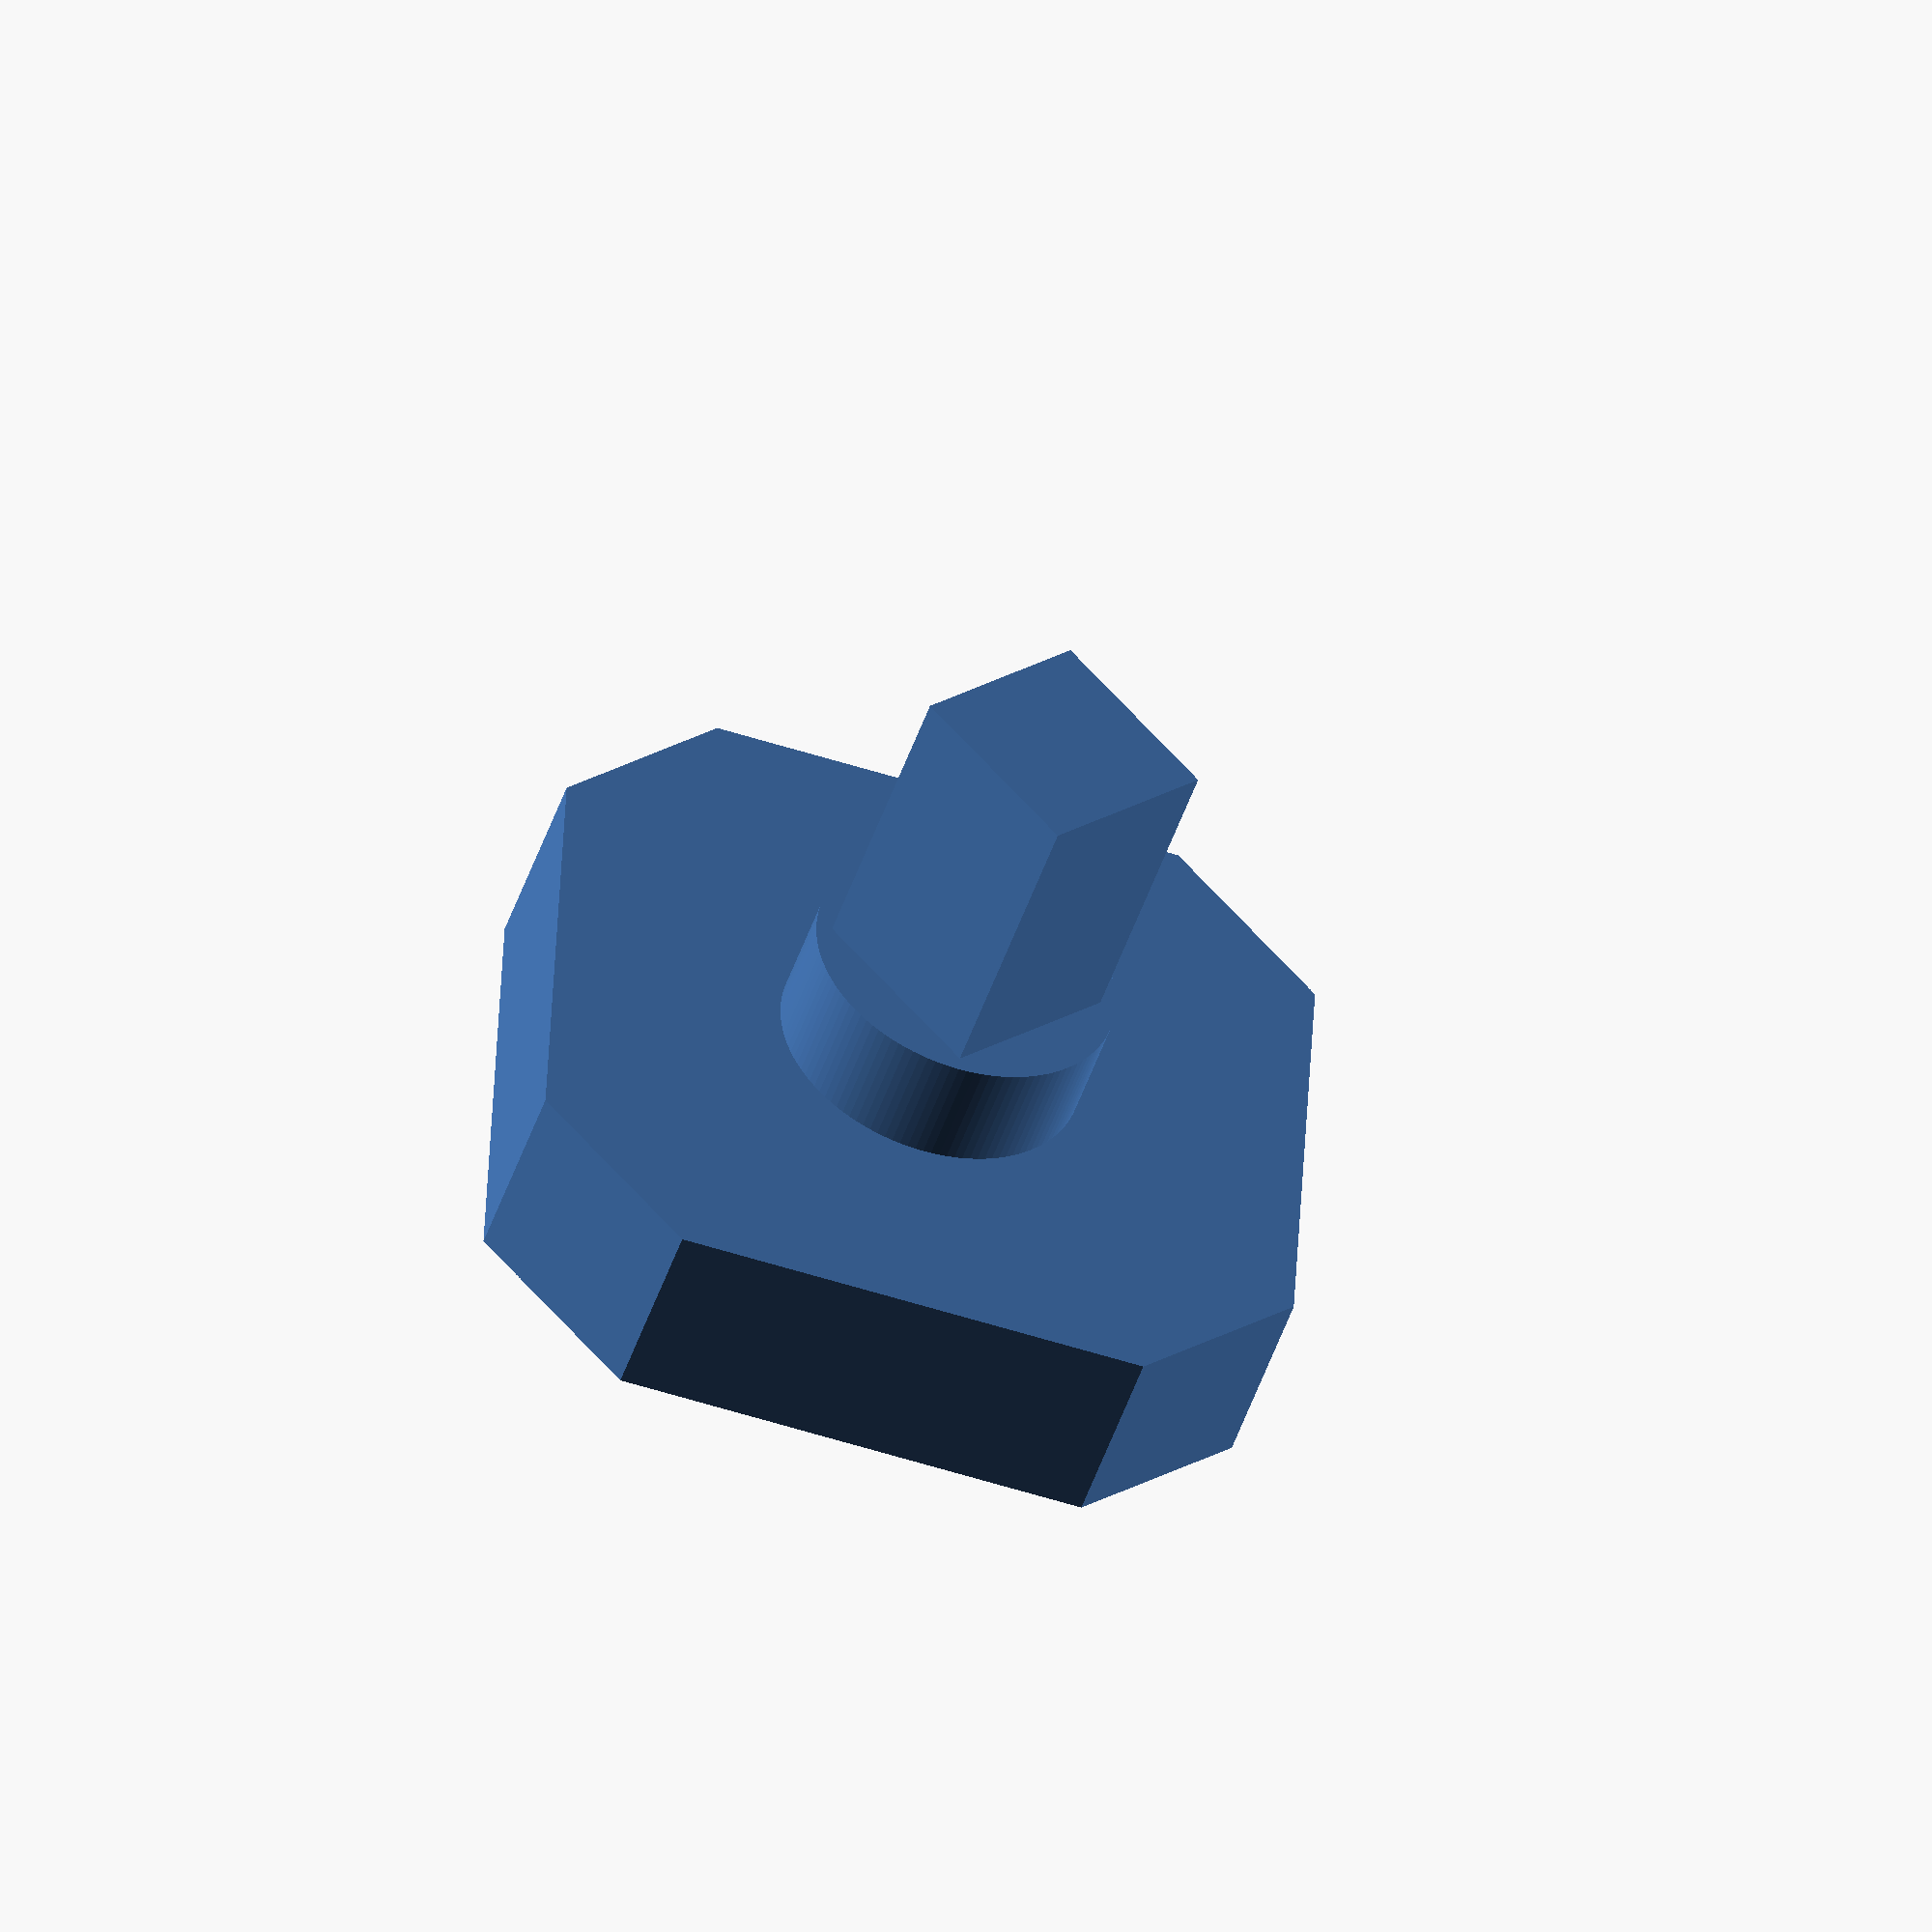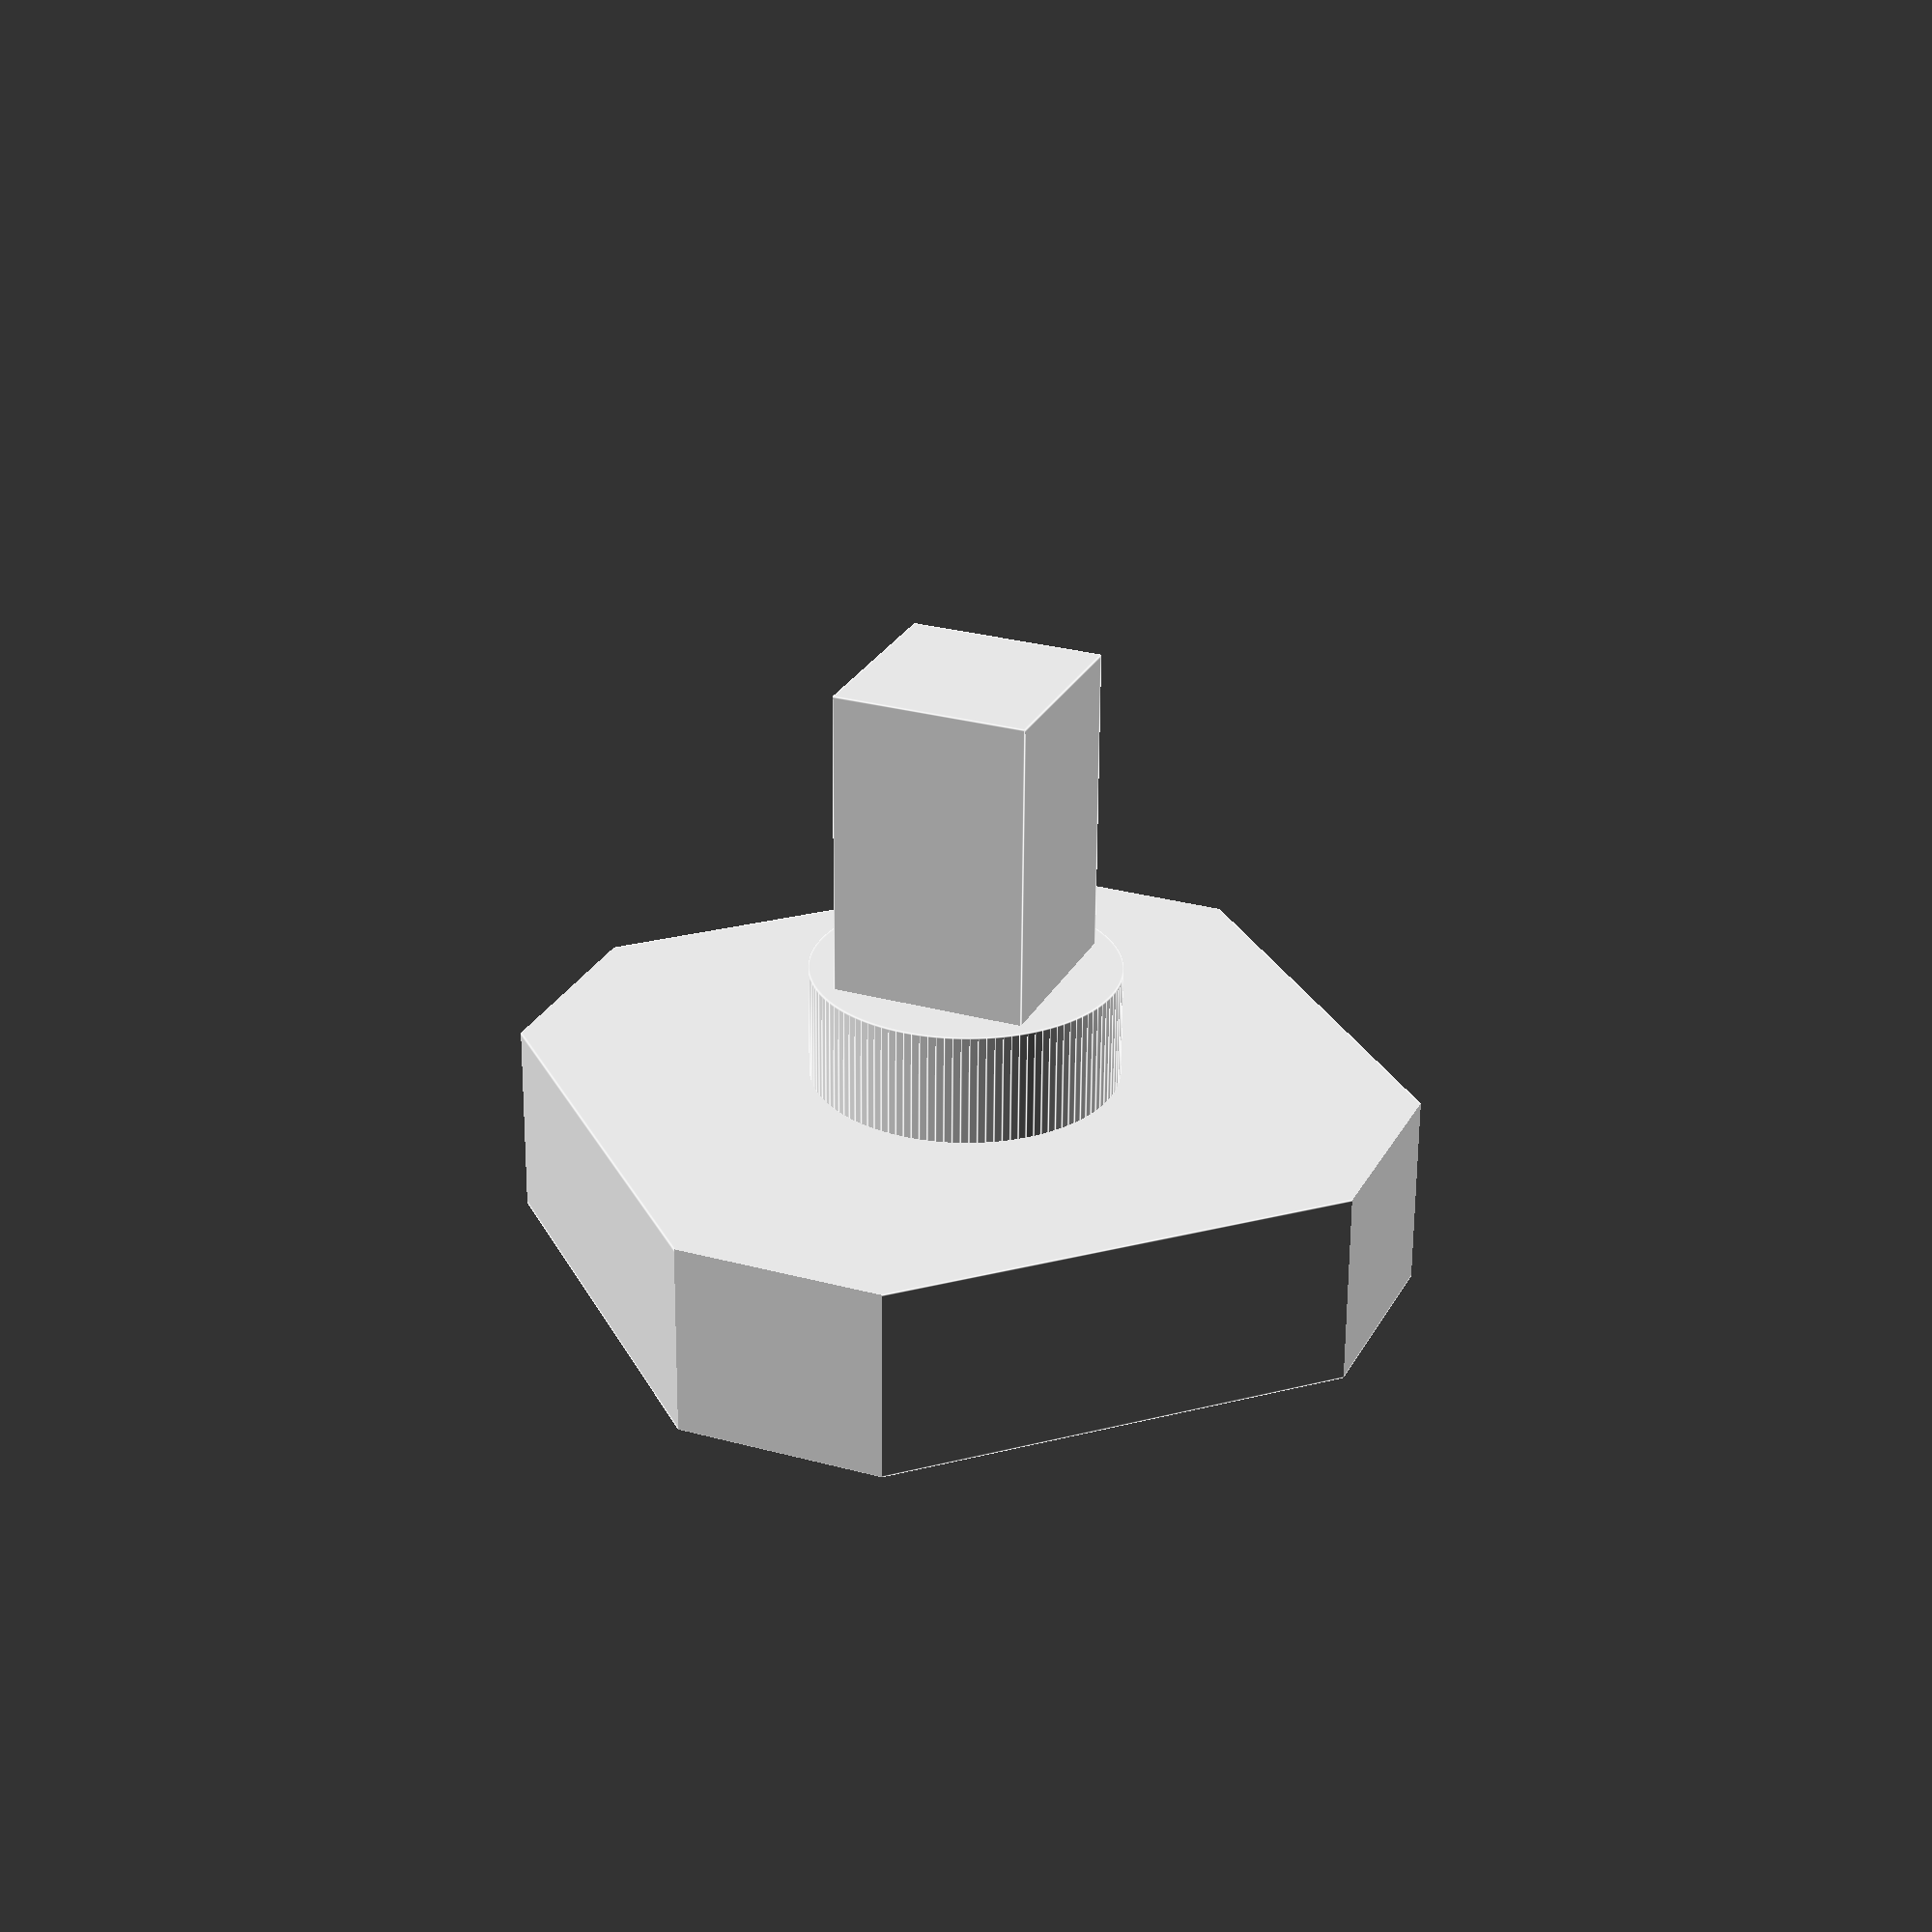
<openscad>
intersection()
{
    translate([0,0,0.95])cube([7.4,7.5,1.9],center=true);
    translate([0,0,0.99])rotate([0,0,45])cube([8.5,8.5,2],center=true);
}
cylinder(h=3,d=3,$fn=120);
rotate([0,0,45])translate([0,0,3])cube([1.9,1.9,6],center=true);
</openscad>
<views>
elev=228.0 azim=92.7 roll=198.1 proj=o view=solid
elev=243.3 azim=67.7 roll=180.4 proj=p view=edges
</views>
